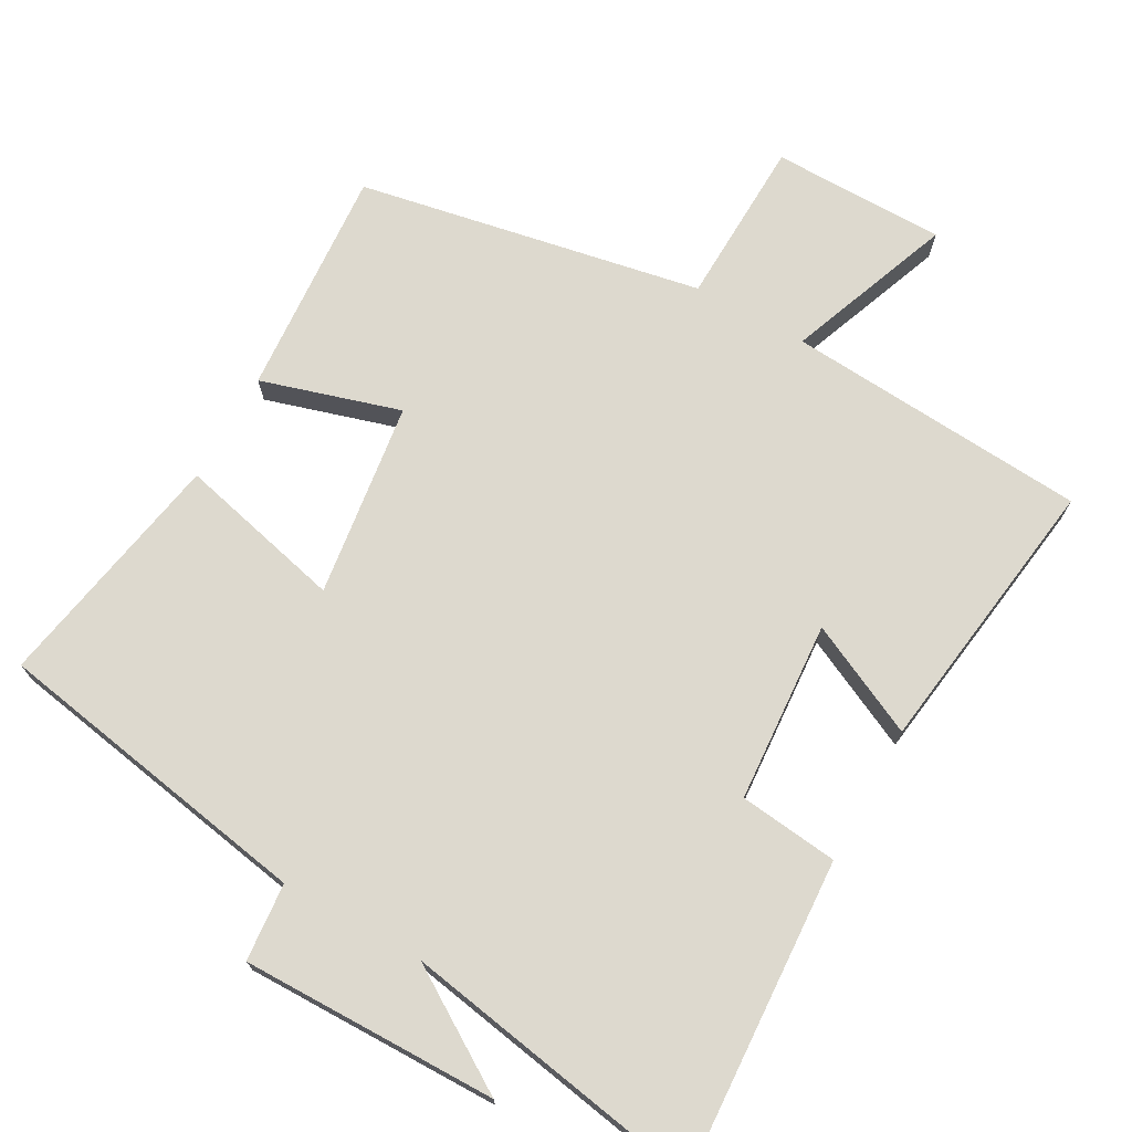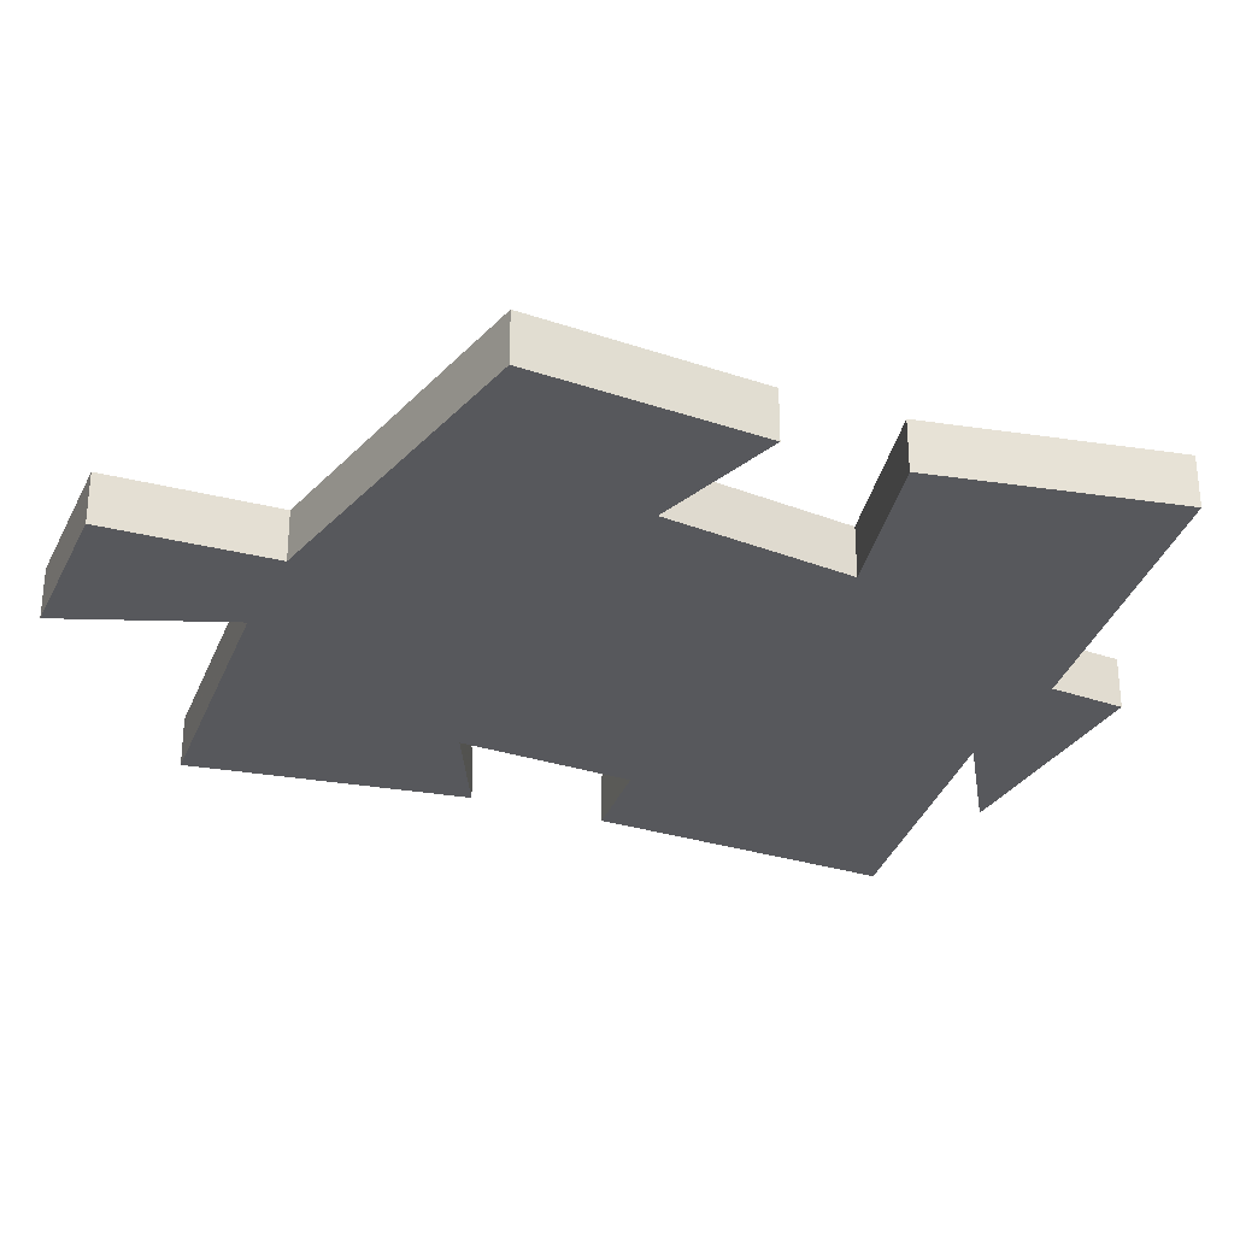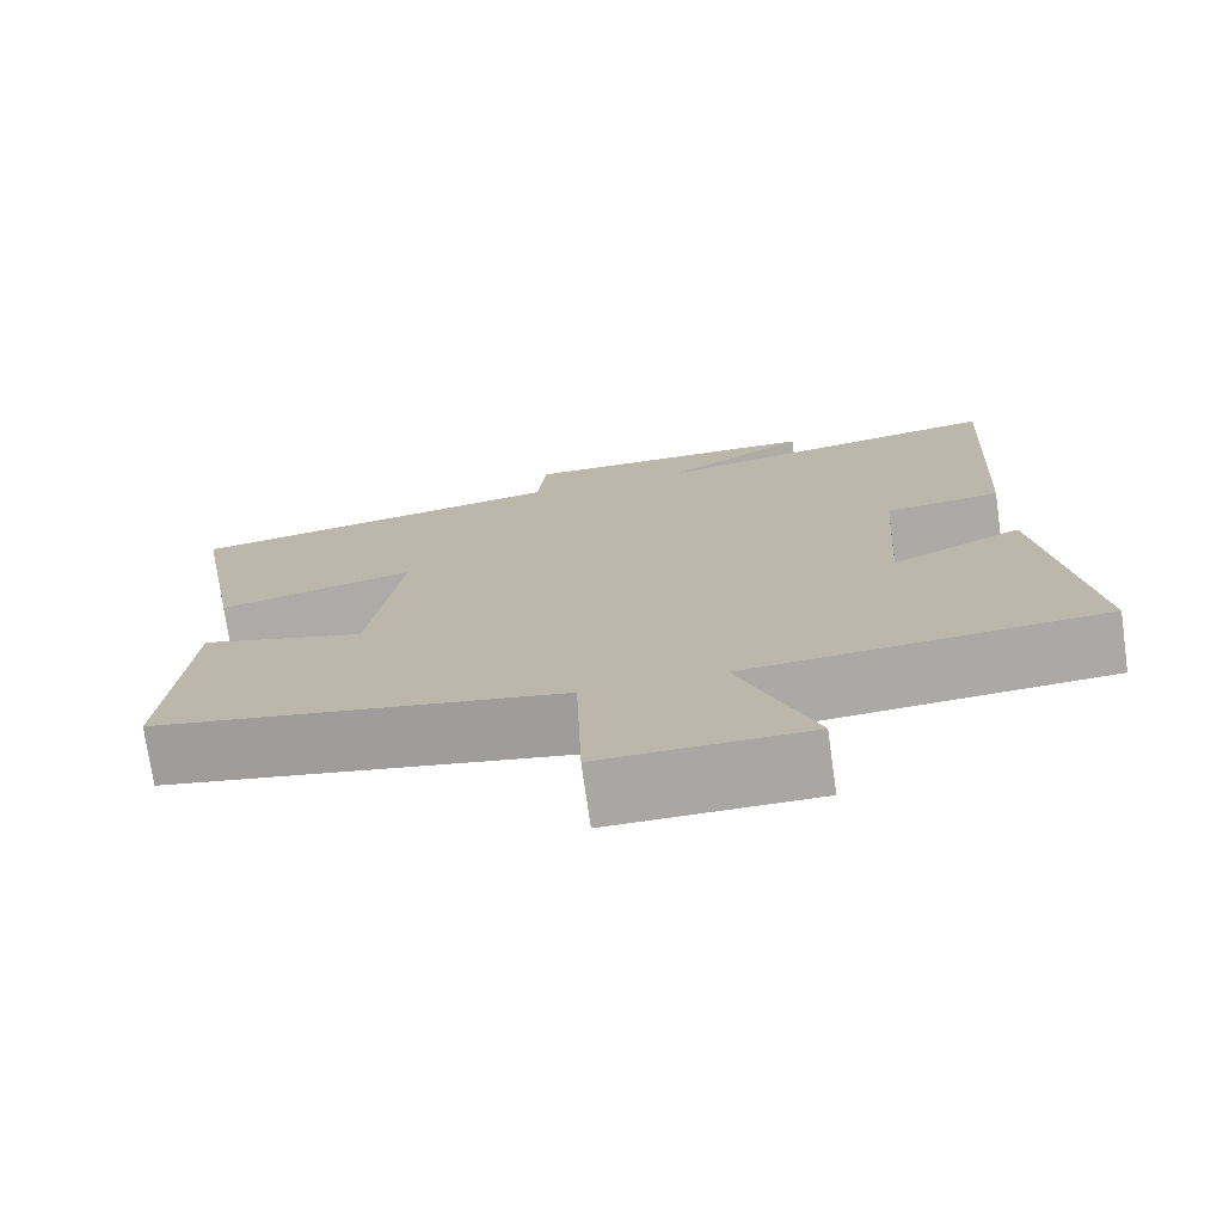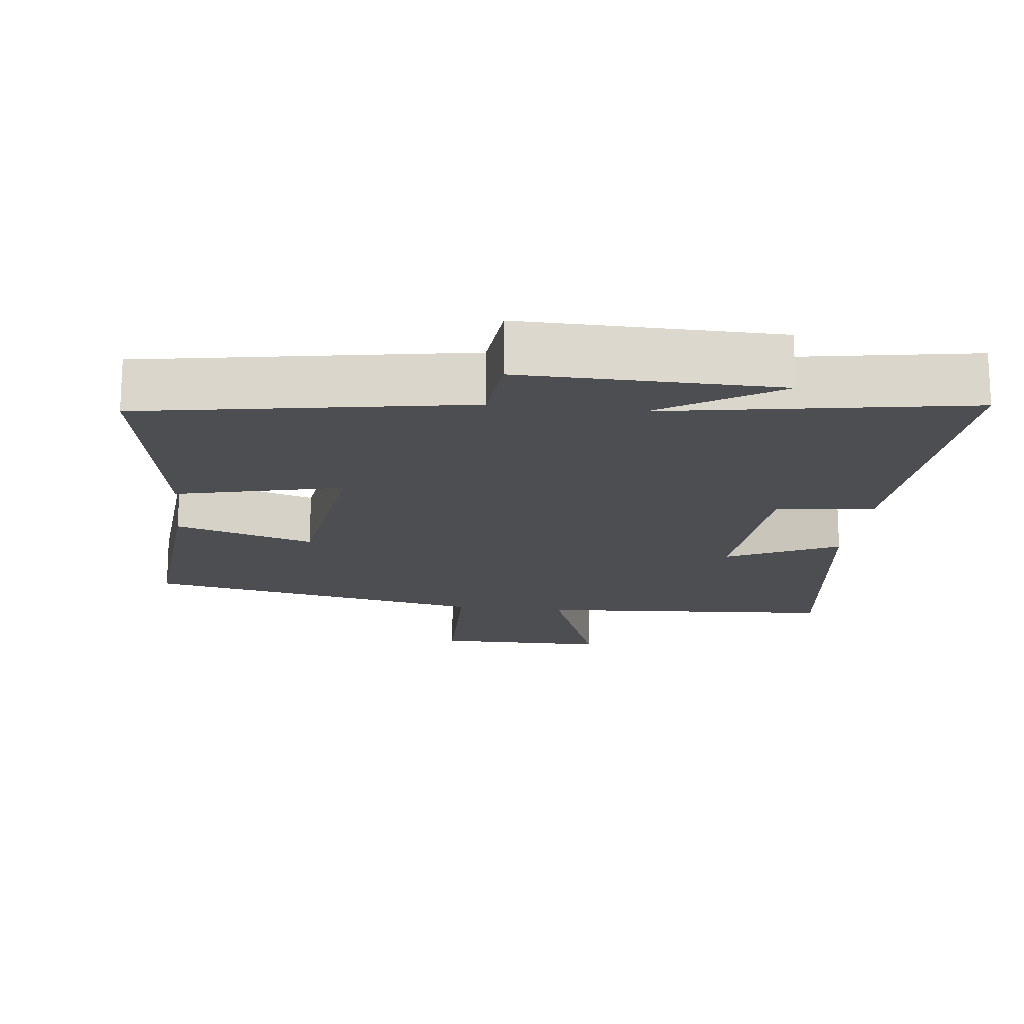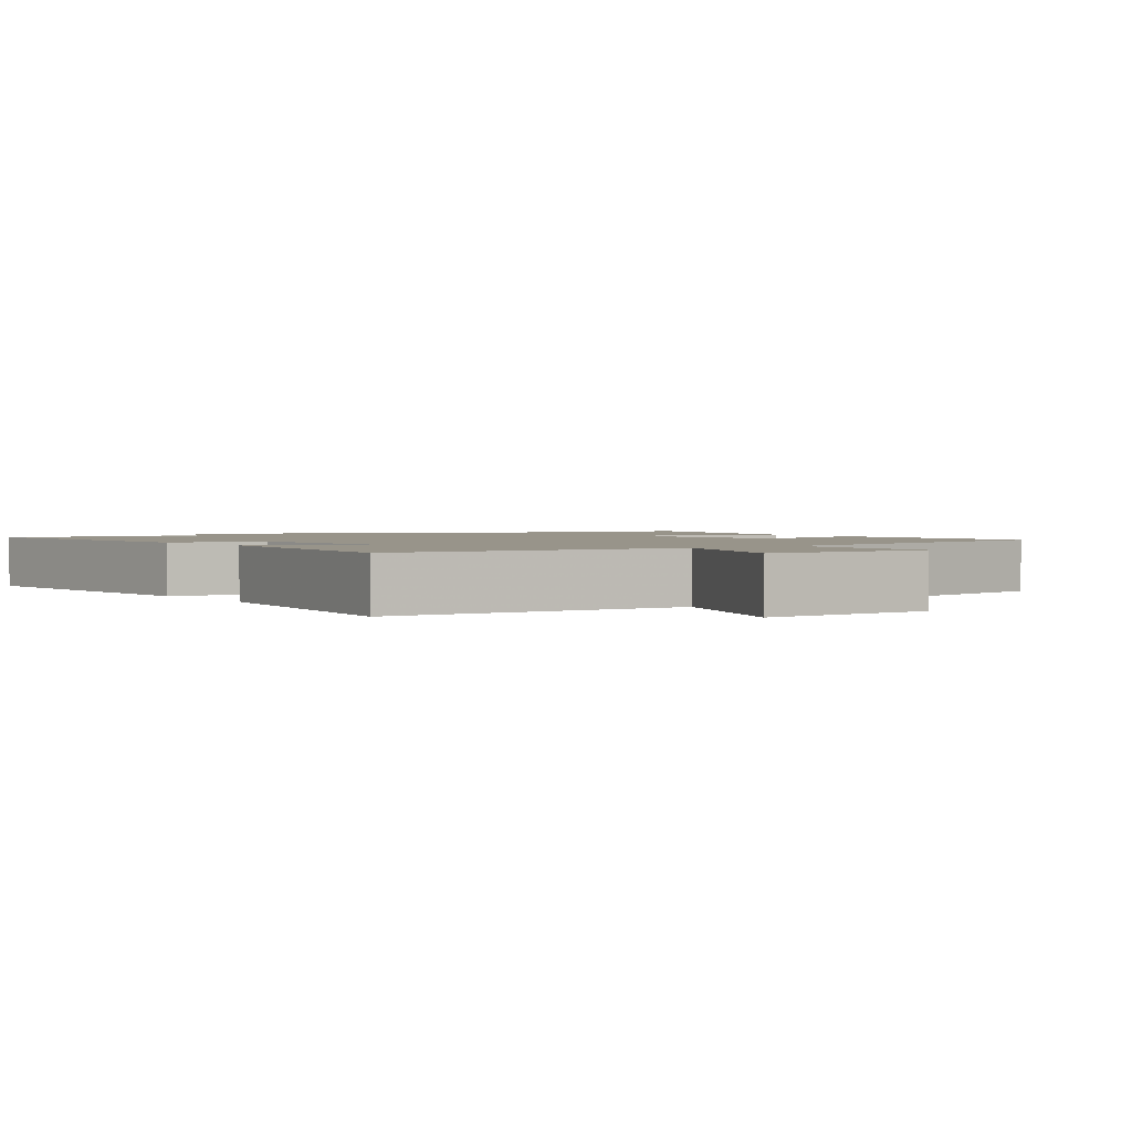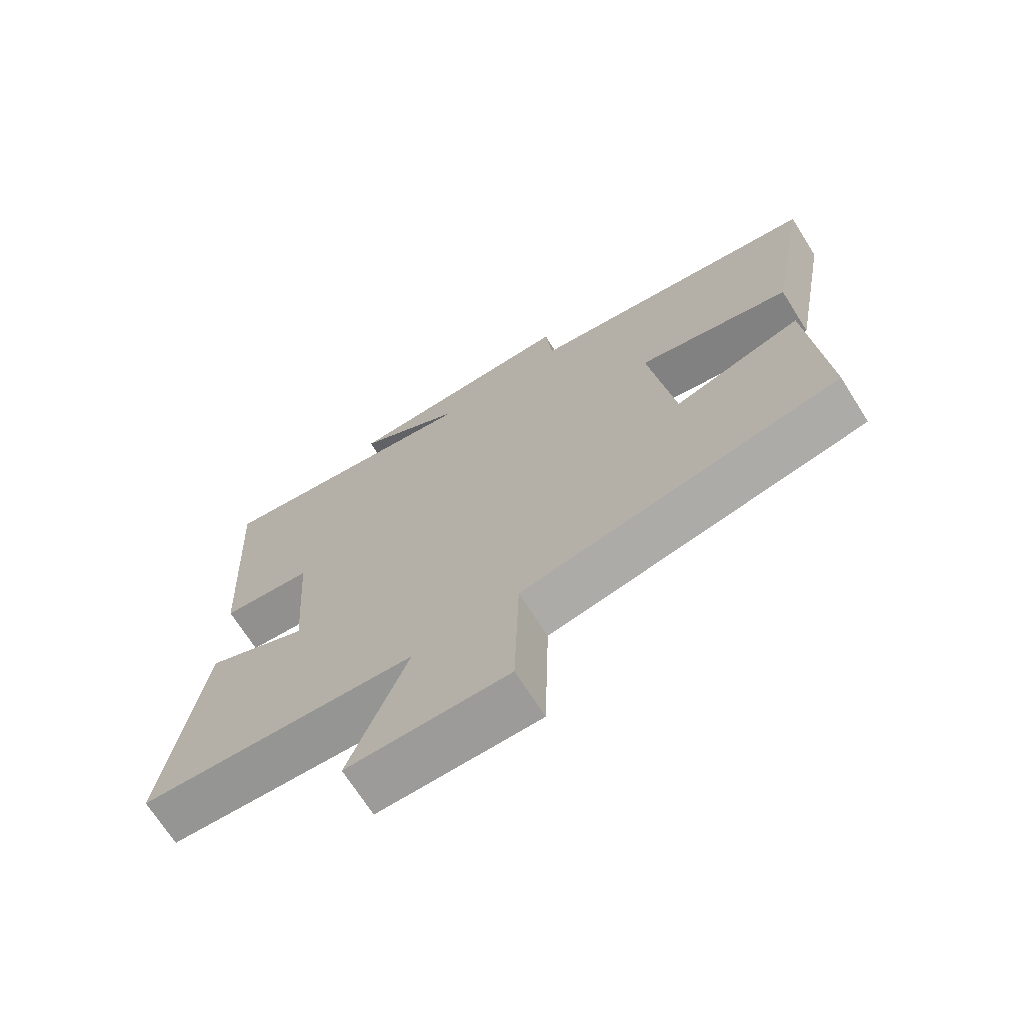
<metadata>
{"format":"obj","ext":"obj","renderer":"f3d","projection":"perspective","resolution":1024,"background":"white","views":[{"elev":71.7,"azim":29.2,"up":"+Y"},{"elev":-28.6,"azim":-113.1,"up":"+Y"},{"elev":-74.6,"azim":8.0,"up":"+Z"},{"elev":-17.1,"azim":-6.9,"up":"+Y"},{"elev":1.8,"azim":144.1,"up":"+Y"},{"elev":-70.1,"azim":-147.7,"up":"+Z"}]}
</metadata>
<code>
v -0.562 0.07 0.42
v -0.105 0.07 0.5
v -0.095 0.07 0.61
v 0.267 0.07 0.606
v 0.099 0.07 0.5
v 0.526 0.07 0.574
v 0.5 0.07 0.127
v 0.36 0.07 0.111
v 0.342 0.07 -0.145
v 0.5 0.07 -0.069
v 0.555 0.07 -0.469
v 0.128 0.07 -0.5
v 0.217 0.07 -0.736
v -0.029 0.07 -0.738
v -0.036 0.07 -0.5
v -0.524 0.07 -0.408
v -0.5 0.07 -0.082
v -0.303 0.07 -0.141
v -0.265 0.07 0.135
v -0.5 0.07 0.078
v -0.562 0 0.42
v -0.105 0 0.5
v -0.095 0 0.61
v 0.267 0 0.606
v 0.099 0 0.5
v 0.526 0 0.574
v 0.5 0 0.127
v 0.36 0 0.111
v 0.342 0 -0.145
v 0.5 0 -0.069
v 0.555 0 -0.469
v 0.128 0 -0.5
v 0.217 0 -0.736
v -0.029 0 -0.738
v -0.036 0 -0.5
v -0.524 0 -0.408
v -0.5 0 -0.082
v -0.303 0 -0.141
v -0.265 0 0.135
v -0.5 0 0.078
f 19 20 1 2
f 18 19 2
f 15 16 17 18
f 15 18 2
f 12 13 14 15
f 11 12 15
f 10 11 15
f 9 10 15
f 15 2 3
f 9 15 3
f 8 9 3
f 5 6 7 8
f 5 8 3
f 3 4 5
f 22 21 40 39
f 22 39 38
f 38 37 36 35
f 22 38 35
f 35 34 33 32
f 35 32 31
f 35 31 30
f 35 30 29
f 23 22 35
f 23 35 29
f 23 29 28
f 28 27 26 25
f 23 28 25
f 25 24 23
f 1 21 22 2
f 2 22 23 3
f 3 23 24 4
f 4 24 25 5
f 5 25 26 6
f 6 26 27 7
f 7 27 28 8
f 8 28 29 9
f 9 29 30 10
f 10 30 31 11
f 11 31 32 12
f 12 32 33 13
f 13 33 34 14
f 14 34 35 15
f 15 35 36 16
f 16 36 37 17
f 17 37 38 18
f 18 38 39 19
f 19 39 40 20
f 20 40 21 1

</code>
